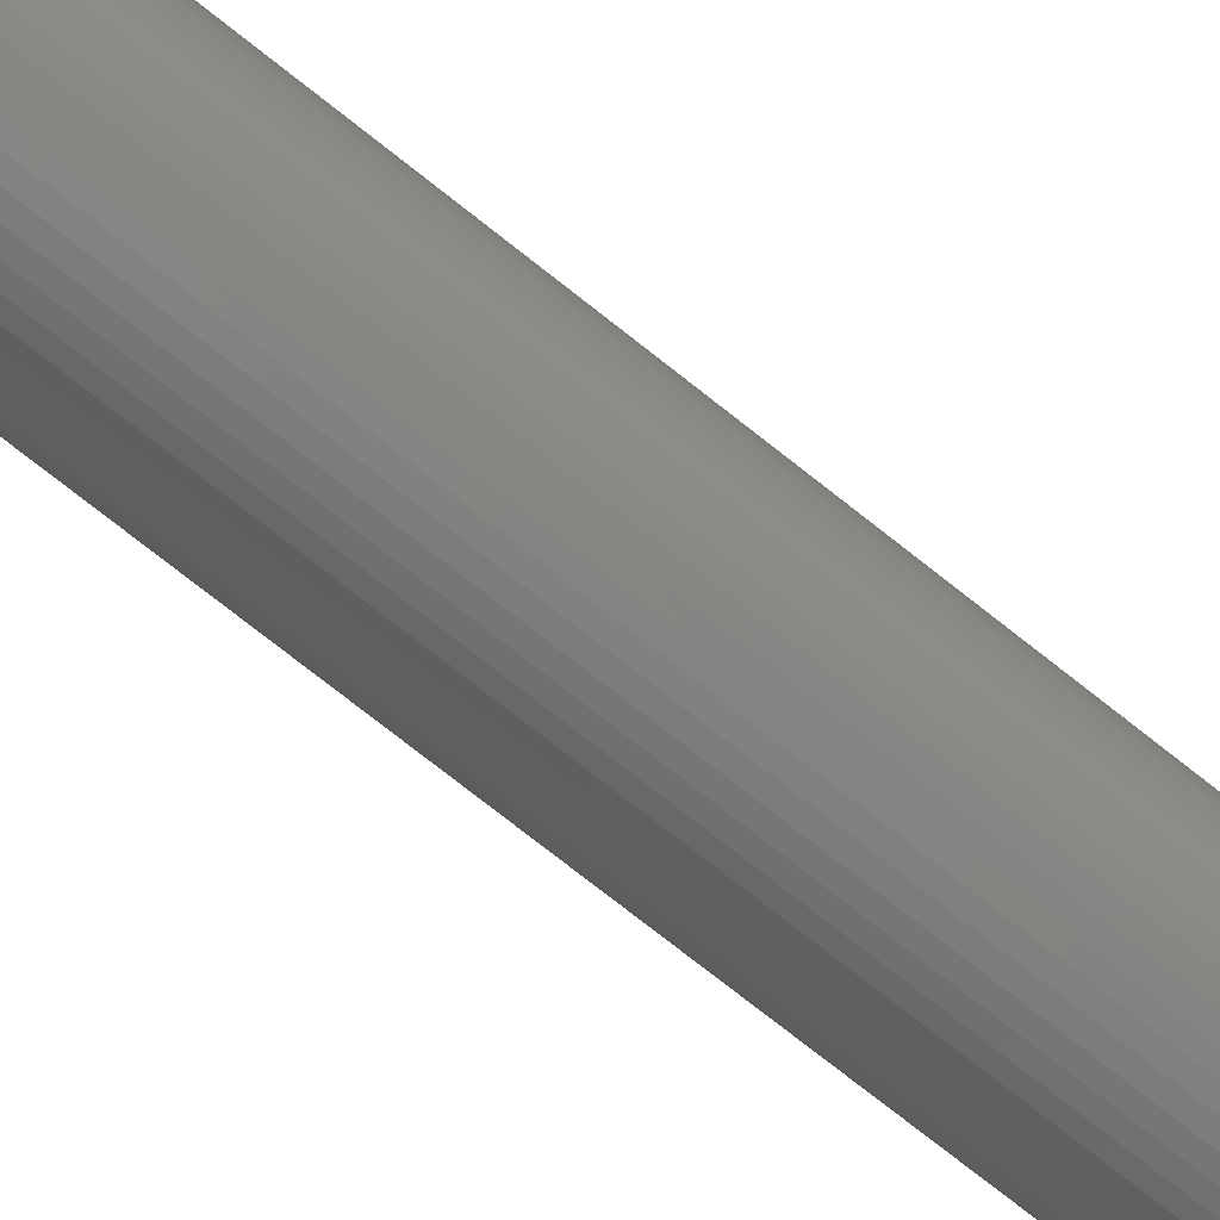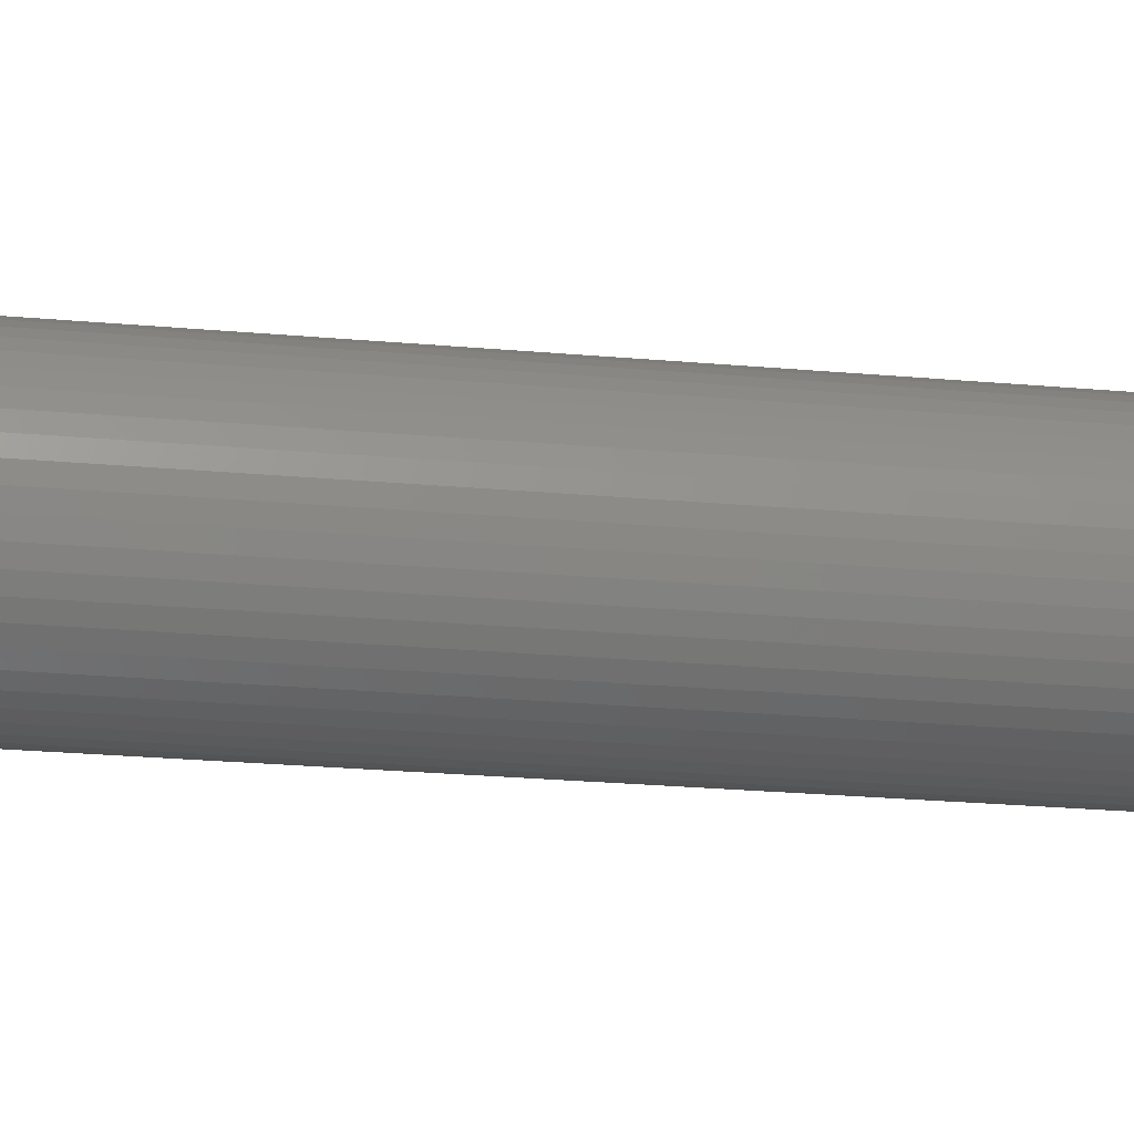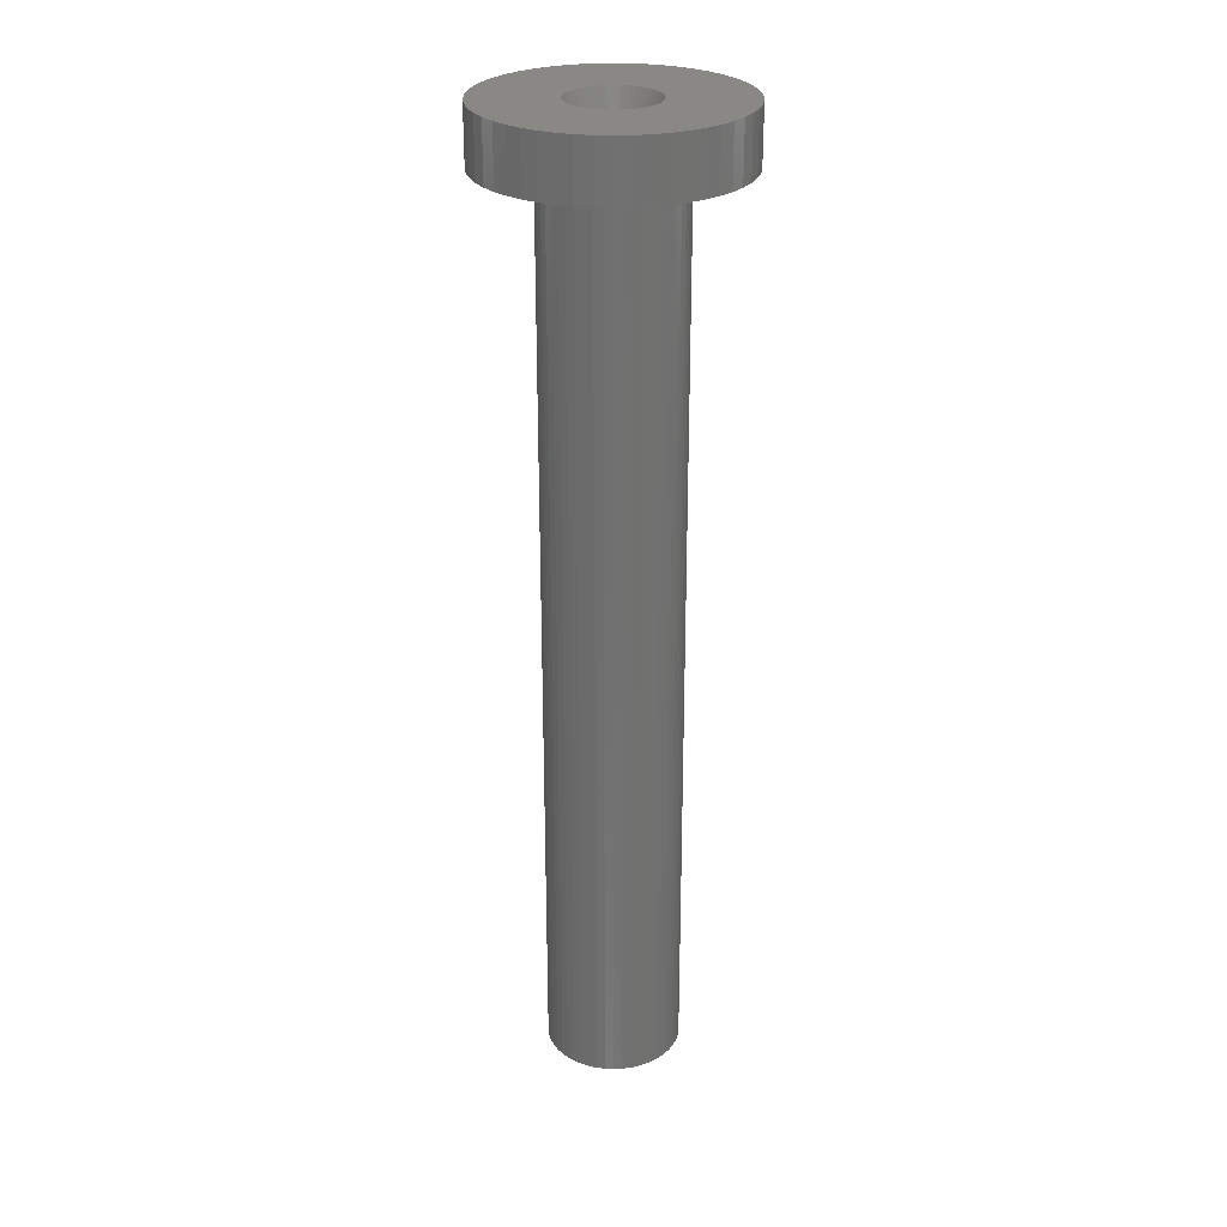
<metadata>
{"format":"stl","ext":"stl","renderer":"f3d","projection":"perspective","resolution":1024,"background":"white","views":[{"elev":-75.3,"azim":-128.3,"up":"+Y"},{"elev":-19.1,"azim":79.4,"up":"+Y"},{"elev":27.1,"azim":32.5,"up":"+Z"}]}
</metadata>
<code>
# stl→obj: 350 verts, 700 faces
v 7 0 -6
v 6.945 0.8773 -100
v 6.945 0.8773 -6
v 7 0 -100
v -7 0 -100
v -6.945 0.8773 -6
v -6.945 0.8773 -100
v -7 0 -6
v 0.4395 6.986 -100
v -0.4395 6.986 -6
v 0.4395 6.986 -6
v -0.4395 6.986 -100
v -0.4395 -6.986 -100
v 0.4395 -6.986 -6
v -0.4395 -6.986 -6
v 0.4395 -6.986 -100
v 4.462 -5.394 -100
v 5.103 -4.792 -6
v 4.462 -5.394 -6
v 5.103 -4.792 -100
v 5.103 4.792 -100
v 4.462 5.394 -6
v 5.103 4.792 -6
v 4.462 5.394 -100
v -4.462 5.394 -100
v -5.103 4.792 -6
v -4.462 5.394 -6
v -5.103 4.792 -100
v -2.163 6.657 -100
v -2.98 6.334 -6
v -2.163 6.657 -6
v -2.98 6.334 -100
v 6.508 2.577 -6
v 6.134 3.372 -100
v 6.134 3.372 -6
v 6.508 2.577 -100
v 6.78 1.741 -100
v 6.78 1.741 -6
v 2.98 6.334 -100
v 2.163 6.657 -6
v 2.98 6.334 -6
v 2.163 6.657 -100
v 3.751 5.91 -100
v 3.751 5.91 -6
v -6.508 2.577 -100
v -6.134 3.372 -6
v -6.134 3.372 -100
v -6.508 2.577 -6
v -5.663 4.114 -6
v -5.663 4.114 -100
v -6.78 1.741 -100
v -6.78 1.741 -6
v -3.751 5.91 -100
v -3.751 5.91 -6
v -1.312 6.876 -100
v -1.312 6.876 -6
v 1.312 -6.876 -6
v 1.312 -6.876 -100
v 5.663 4.114 -6
v 5.663 4.114 -100
v 1.312 6.876 -6
v 1.312 6.876 -100
v 4.5 0 0
v 13 0 0
v 12.9 1.629 0
v 4.465 0.564 0
v 12.59 3.233 0
v 12.9 -1.629 0
v 4.359 1.119 0
v 12.09 4.786 0
v 4.465 -0.564 0
v 4.184 1.657 0
v 11.39 6.263 0
v 12.59 -3.233 0
v 3.943 2.168 0
v 10.52 7.641 0
v 4.359 -1.119 0
v 3.641 2.645 0
v 9.477 8.899 0
v 12.09 -4.786 0
v 3.28 3.08 0
v 8.287 10.02 0
v 4.184 -1.657 0
v 2.868 3.467 0
v 6.966 10.98 0
v 11.39 -6.263 0
v 2.411 3.799 0
v 5.535 11.76 0
v 3.943 -2.168 0
v 10.52 -7.641 0
v 1.916 4.072 0
v 4.017 12.36 0
v 1.391 4.28 0
v 2.436 12.77 0
v 0.8432 4.42 0
v 0.8163 12.97 0
v 0.2826 4.491 0
v -0.2826 4.491 0
v -0.8163 12.97 0
v -0.8432 4.42 0
v -2.436 12.77 0
v -1.391 4.28 0
v -4.017 12.36 0
v -1.916 4.072 0
v -5.535 11.76 0
v -2.411 3.799 0
v -6.966 10.98 0
v -2.868 3.467 0
v -8.287 10.02 0
v -3.28 3.08 0
v -9.477 8.899 0
v -3.641 2.645 0
v -10.52 7.641 0
v -3.943 2.168 0
v 3.641 -2.645 0
v 9.477 -8.899 0
v 3.28 -3.08 0
v 8.287 -10.02 0
v 2.868 -3.467 0
v 6.966 -10.98 0
v 2.411 -3.799 0
v 5.535 -11.76 0
v 1.916 -4.072 0
v 4.017 -12.36 0
v 1.391 -4.28 0
v 2.436 -12.77 0
v 0.8432 -4.42 0
v 0.8163 -12.97 0
v 0.2826 -4.491 0
v -0.2826 -4.491 0
v -0.8163 -12.97 0
v -0.8432 -4.42 0
v -2.436 -12.77 0
v -1.391 -4.28 0
v -4.017 -12.36 0
v -1.916 -4.072 0
v -5.535 -11.76 0
v -2.411 -3.799 0
v -6.966 -10.98 0
v -2.868 -3.467 0
v -8.287 -10.02 0
v -3.28 -3.08 0
v -9.477 -8.899 0
v -3.641 -2.645 0
v -10.52 -7.641 0
v -3.943 -2.168 0
v -11.39 -6.263 0
v -4.184 -1.657 0
v -12.09 -4.786 0
v -4.359 -1.119 0
v -12.59 -3.233 0
v -4.465 -0.564 0
v -12.9 -1.629 0
v -4.5 0 0
v -11.39 6.263 0
v -4.184 1.657 0
v -12.09 4.786 0
v -4.359 1.119 0
v -12.59 3.233 0
v -4.465 0.564 0
v -12.9 1.629 0
v -13 0 0
v 6.945 -0.8773 -6
v 6.945 -0.8773 -100
v 6.134 -3.372 -6
v 6.508 -2.577 -100
v 6.508 -2.577 -6
v 6.134 -3.372 -100
v -6.134 -3.372 -100
v -6.508 -2.577 -6
v -6.508 -2.577 -100
v -6.134 -3.372 -6
v 2.375 0 -100
v 2.356 -0.2977 -100
v 6.78 -1.741 -100
v 2.3 -0.5906 -100
v 2.356 0.2977 -100
v 2.208 -0.8743 -100
v 2.081 -1.144 -100
v 5.663 -4.114 -100
v 2.3 0.5906 -100
v 1.921 -1.396 -100
v 1.731 -1.626 -100
v 2.208 0.8743 -100
v 1.514 -1.83 -100
v 3.751 -5.91 -100
v 1.273 -2.005 -100
v 2.98 -6.334 -100
v 2.081 1.144 -100
v 1.011 -2.149 -100
v 2.163 -6.657 -100
v 0.7339 -2.259 -100
v 0.445 -2.333 -100
v 0.1491 -2.37 -100
v -0.1491 -2.37 -100
v -0.445 -2.333 -100
v -1.312 -6.876 -100
v -0.7339 -2.259 -100
v -2.163 -6.657 -100
v -1.011 -2.149 -100
v -2.98 -6.334 -100
v -1.273 -2.005 -100
v -3.751 -5.91 -100
v -1.514 -1.83 -100
v -4.462 -5.394 -100
v -1.731 -1.626 -100
v -5.103 -4.792 -100
v -1.921 -1.396 -100
v -5.663 -4.114 -100
v -2.081 -1.144 -100
v 1.921 1.396 -100
v 1.731 1.626 -100
v 1.514 1.83 -100
v 1.273 2.005 -100
v 1.011 2.149 -100
v 0.7339 2.259 -100
v 0.445 2.333 -100
v 0.1491 2.37 -100
v -0.1491 2.37 -100
v -0.445 2.333 -100
v -0.7339 2.259 -100
v -1.011 2.149 -100
v -1.273 2.005 -100
v -1.514 1.83 -100
v -1.731 1.626 -100
v -1.921 1.396 -100
v -2.081 1.144 -100
v -2.208 0.8743 -100
v -2.3 0.5906 -100
v -2.356 0.2977 -100
v -2.375 0 -100
v -2.208 -0.8743 -100
v -2.3 -0.5906 -100
v -6.78 -1.741 -100
v -2.356 -0.2977 -100
v -6.945 -0.8773 -100
v 3.751 -5.91 -6
v 2.98 -6.334 -6
v 2.163 -6.657 -6
v -2.163 -6.657 -6
v -2.98 -6.334 -6
v -6.78 -1.741 -6
v 6.78 -1.741 -6
v 5.663 -4.114 -6
v -1.312 -6.876 -6
v -4.462 -5.394 -6
v -5.103 -4.792 -6
v -5.663 -4.114 -6
v -6.945 -0.8773 -6
v -3.751 -5.91 -6
v 11.39 6.263 -6
v 12.09 4.786 -6
v 13 0 -6
v 12.9 -1.629 -6
v 10.52 7.641 -6
v 5.535 11.76 -6
v 4.017 12.36 -6
v -4.017 12.36 -6
v -5.535 11.76 -6
v -12.09 4.786 -6
v -11.39 6.263 -6
v 4.017 -12.36 -6
v 5.535 -11.76 -6
v 9.477 8.899 -6
v 8.287 10.02 -6
v 0.8163 12.97 -6
v -0.8163 12.97 -6
v -13 0 -6
v -12.9 1.629 -6
v -12.59 3.233 -6
v -10.52 7.641 -6
v -9.477 8.899 -6
v -8.287 10.02 -6
v 2.436 -12.77 -6
v 12.59 3.233 -6
v 12.9 1.629 -6
v 2.436 12.77 -6
v 6.966 10.98 -6
v -2.436 12.77 -6
v -6.966 10.98 -6
v -12.9 -1.629 -6
v -12.59 -3.233 -6
v 0.8163 -12.97 -6
v 12.59 -3.233 -6
v 12.09 -4.786 -6
v -5.535 -11.76 -6
v -4.017 -12.36 -6
v -0.8163 -12.97 -6
v 11.39 -6.263 -6
v 10.52 -7.641 -6
v 9.477 -8.899 -6
v 8.287 -10.02 -6
v 6.966 -10.98 -6
v -2.436 -12.77 -6
v -6.966 -10.98 -6
v -8.287 -10.02 -6
v -9.477 -8.899 -6
v -10.52 -7.641 -6
v -11.39 -6.263 -6
v -12.09 -4.786 -6
v 2.208 -0.8743 -4.2
v 2.081 -1.144 -4.2
v 2.375 0 -4.2
v 2.356 0.2977 -4.2
v 2.3 -0.5906 -4.2
v -2.3 -0.5906 -4.2
v -2.356 -0.2977 -4.2
v 1.011 -2.149 -4.2
v 1.514 1.83 -4.2
v 1.273 2.005 -4.2
v -0.7339 2.259 -4.2
v -0.445 2.333 -4.2
v 0.445 -2.333 -4.2
v 0.1491 -2.37 -4.2
v -0.445 -2.333 -4.2
v -0.7339 -2.259 -4.2
v -1.921 1.396 -4.2
v 2.356 -0.2977 -4.2
v 1.731 -1.626 -4.2
v 1.921 -1.396 -4.2
v -1.921 -1.396 -4.2
v -1.011 -2.149 -4.2
v -1.731 1.626 -4.2
v -2.356 0.2977 -4.2
v -2.3 0.5906 -4.2
v 1.273 -2.005 -4.2
v -1.273 -2.005 -4.2
v -1.514 -1.83 -4.2
v -1.731 -1.626 -4.2
v 1.011 2.149 -4.2
v -1.273 2.005 -4.2
v -1.011 2.149 -4.2
v -2.081 1.144 -4.2
v -2.375 0 -4.2
v 0.7339 -2.259 -4.2
v 1.514 -1.83 -4.2
v -2.081 -1.144 -4.2
v 1.921 1.396 -4.2
v 1.731 1.626 -4.2
v 0.445 2.333 -4.2
v -1.514 1.83 -4.2
v -2.208 0.8743 -4.2
v -0.1491 -2.37 -4.2
v 2.3 0.5906 -4.2
v -0.1491 2.37 -4.2
v 0.1491 2.37 -4.2
v 0.7339 2.259 -4.2
v -2.208 -0.8743 -4.2
v 2.081 1.144 -4.2
v 2.208 0.8743 -4.2
f 1 2 3
f 2 1 4
f 5 6 7
f 6 5 8
f 9 10 11
f 10 9 12
f 13 14 15
f 14 13 16
f 17 18 19
f 18 17 20
f 21 22 23
f 22 21 24
f 25 26 27
f 26 25 28
f 29 30 31
f 30 29 32
f 33 34 35
f 34 33 36
f 3 37 38
f 37 3 2
f 39 40 41
f 40 39 42
f 43 41 44
f 41 43 39
f 45 46 47
f 46 45 48
f 47 49 50
f 49 47 46
f 51 48 45
f 48 51 52
f 53 27 54
f 27 53 25
f 55 31 56
f 31 55 29
f 16 57 14
f 57 16 58
f 38 36 33
f 36 38 37
f 59 21 23
f 21 59 60
f 35 60 59
f 60 35 34
f 42 61 40
f 61 42 62
f 62 11 61
f 11 62 9
f 24 44 22
f 44 24 43
f 7 52 51
f 52 7 6
f 63 64 65
f 66 65 67
f 64 63 68
f 69 67 70
f 71 68 63
f 72 70 73
f 68 71 74
f 75 73 76
f 77 74 71
f 78 76 79
f 74 77 80
f 81 79 82
f 83 80 77
f 84 82 85
f 80 83 86
f 87 85 88
f 89 86 83
f 86 89 90
f 65 66 63
f 67 69 66
f 70 72 69
f 91 88 92
f 73 75 72
f 76 78 75
f 79 81 78
f 82 84 81
f 93 92 94
f 85 87 84
f 88 91 87
f 92 93 91
f 94 95 93
f 96 95 94
f 96 97 95
f 96 98 97
f 99 98 96
f 99 100 98
f 101 100 99
f 100 101 102
f 103 102 101
f 102 103 104
f 105 104 103
f 104 105 106
f 107 106 105
f 106 107 108
f 109 108 107
f 108 109 110
f 111 110 109
f 110 111 112
f 113 112 111
f 112 113 114
f 115 90 89
f 90 115 116
f 117 116 115
f 116 117 118
f 119 118 117
f 118 119 120
f 121 120 119
f 120 121 122
f 123 122 121
f 122 123 124
f 125 124 123
f 124 125 126
f 127 126 125
f 127 128 126
f 129 128 127
f 130 128 129
f 130 131 128
f 132 131 130
f 133 132 134
f 135 134 136
f 137 136 138
f 132 133 131
f 139 138 140
f 141 140 142
f 143 142 144
f 145 144 146
f 134 135 133
f 147 146 148
f 149 148 150
f 151 150 152
f 153 152 154
f 155 114 113
f 136 137 135
f 114 155 156
f 138 139 137
f 157 156 155
f 140 141 139
f 156 157 158
f 142 143 141
f 159 158 157
f 144 145 143
f 158 159 160
f 146 147 145
f 161 160 159
f 148 149 147
f 160 161 154
f 150 151 149
f 162 154 161
f 152 153 151
f 154 162 153
f 12 56 10
f 56 12 55
f 163 4 1
f 4 163 164
f 165 166 167
f 166 165 168
f 169 170 171
f 170 169 172
f 173 4 164
f 174 164 175
f 4 173 2
f 176 175 166
f 177 2 173
f 178 166 168
f 2 177 37
f 179 168 180
f 181 37 177
f 182 180 20
f 37 181 36
f 183 20 17
f 184 36 181
f 185 17 186
f 36 184 34
f 187 186 188
f 189 34 184
f 34 189 60
f 164 174 173
f 175 176 174
f 166 178 176
f 190 188 191
f 168 179 178
f 180 182 179
f 20 183 182
f 17 185 183
f 192 191 58
f 186 187 185
f 188 190 187
f 191 192 190
f 58 193 192
f 16 193 58
f 16 194 193
f 16 195 194
f 13 195 16
f 13 196 195
f 197 196 13
f 196 197 198
f 199 198 197
f 198 199 200
f 201 200 199
f 200 201 202
f 203 202 201
f 202 203 204
f 205 204 203
f 204 205 206
f 207 206 205
f 206 207 208
f 209 208 207
f 208 209 210
f 211 60 189
f 60 211 21
f 212 21 211
f 21 212 24
f 213 24 212
f 24 213 43
f 214 43 213
f 43 214 39
f 215 39 214
f 39 215 42
f 216 42 215
f 42 216 62
f 217 62 216
f 217 9 62
f 218 9 217
f 219 9 218
f 219 12 9
f 220 12 219
f 55 220 221
f 29 221 222
f 32 222 223
f 220 55 12
f 53 223 224
f 25 224 225
f 28 225 226
f 50 226 227
f 221 29 55
f 47 227 228
f 45 228 229
f 51 229 230
f 7 230 231
f 169 210 209
f 222 32 29
f 210 169 232
f 223 53 32
f 171 232 169
f 224 25 53
f 232 171 233
f 225 28 25
f 234 233 171
f 226 50 28
f 233 234 235
f 227 47 50
f 236 235 234
f 228 45 47
f 235 236 231
f 229 51 45
f 5 231 236
f 230 7 51
f 231 5 7
f 186 19 237
f 19 186 17
f 191 238 239
f 238 191 188
f 50 26 28
f 26 50 49
f 32 54 30
f 54 32 53
f 201 240 241
f 240 201 199
f 171 242 234
f 242 171 170
f 188 237 238
f 237 188 186
f 58 239 57
f 239 58 191
f 167 175 243
f 175 167 166
f 243 164 163
f 164 243 175
f 244 168 165
f 168 244 180
f 18 180 244
f 180 18 20
f 197 15 245
f 15 197 13
f 207 246 247
f 246 207 205
f 199 245 240
f 245 199 197
f 207 248 209
f 248 207 247
f 209 172 169
f 172 209 248
f 234 249 236
f 249 234 242
f 236 8 5
f 8 236 249
f 203 241 250
f 241 203 201
f 205 250 246
f 250 205 203
f 70 251 73
f 251 70 252
f 68 253 64
f 253 68 254
f 73 255 76
f 255 73 251
f 256 92 88
f 92 256 257
f 258 105 103
f 105 258 259
f 260 155 261
f 155 260 157
f 262 122 124
f 122 262 263
f 264 82 79
f 82 264 265
f 266 99 96
f 99 266 267
f 268 161 269
f 161 268 162
f 269 159 270
f 159 269 161
f 271 111 272
f 111 271 113
f 273 111 109
f 111 273 272
f 274 124 126
f 124 274 262
f 65 275 67
f 275 65 276
f 67 252 70
f 252 67 275
f 76 264 79
f 264 76 255
f 257 94 92
f 94 257 277
f 277 96 94
f 96 277 266
f 265 85 82
f 85 265 278
f 278 88 85
f 88 278 256
f 270 157 260
f 157 270 159
f 261 113 271
f 113 261 155
f 267 101 99
f 101 267 279
f 279 103 101
f 103 279 258
f 259 107 105
f 107 259 280
f 280 109 107
f 109 280 273
f 64 276 65
f 276 64 253
f 281 162 268
f 162 281 153
f 282 153 281
f 153 282 151
f 283 126 128
f 126 283 274
f 74 254 68
f 254 74 284
f 80 284 74
f 284 80 285
f 286 135 137
f 135 286 287
f 288 128 131
f 128 288 283
f 1 253 254
f 163 254 284
f 253 1 276
f 243 284 285
f 3 276 1
f 167 285 289
f 276 3 275
f 165 289 290
f 38 275 3
f 244 290 291
f 275 38 252
f 18 291 292
f 33 252 38
f 252 33 251
f 19 292 293
f 254 163 1
f 284 243 163
f 285 167 243
f 289 165 167
f 290 244 165
f 237 293 263
f 291 18 244
f 292 19 18
f 238 263 262
f 293 237 19
f 263 238 237
f 239 262 274
f 262 239 238
f 274 57 239
f 283 57 274
f 283 14 57
f 283 15 14
f 288 15 283
f 288 245 15
f 294 245 288
f 245 294 240
f 287 240 294
f 240 287 241
f 286 241 287
f 241 286 250
f 295 250 286
f 250 295 246
f 296 246 295
f 246 296 247
f 297 247 296
f 247 297 248
f 298 248 297
f 248 298 172
f 299 172 298
f 172 299 170
f 35 251 33
f 251 35 255
f 59 255 35
f 255 59 264
f 23 264 59
f 264 23 265
f 22 265 23
f 265 22 278
f 44 278 22
f 278 44 256
f 41 256 44
f 256 41 257
f 40 257 41
f 257 40 277
f 61 277 40
f 61 266 277
f 11 266 61
f 10 266 11
f 10 267 266
f 56 267 10
f 279 56 31
f 56 279 267
f 258 31 30
f 259 30 54
f 31 258 279
f 280 54 27
f 273 27 26
f 30 259 258
f 272 26 49
f 271 49 46
f 261 46 48
f 260 48 52
f 270 52 6
f 54 280 259
f 269 6 8
f 300 170 299
f 27 273 280
f 170 300 242
f 26 272 273
f 282 242 300
f 49 271 272
f 242 282 249
f 46 261 271
f 281 249 282
f 48 260 261
f 249 281 8
f 52 270 260
f 268 8 281
f 6 269 270
f 8 268 269
f 300 151 282
f 151 300 149
f 297 145 298
f 145 297 143
f 263 120 122
f 120 263 293
f 292 116 118
f 116 292 291
f 116 290 90
f 290 116 291
f 90 289 86
f 289 90 290
f 296 139 141
f 139 296 295
f 287 133 135
f 133 287 294
f 297 141 143
f 141 297 296
f 299 149 300
f 149 299 147
f 293 118 120
f 118 293 292
f 86 285 80
f 285 86 289
f 295 137 139
f 137 295 286
f 294 131 133
f 131 294 288
f 298 147 299
f 147 298 145
f 83 301 302
f 63 66 303
f 303 66 304
f 83 77 305
f 306 307 152
f 125 123 308
f 309 87 310
f 311 312 102
f 83 305 301
f 89 83 302
f 129 313 314
f 315 316 134
f 150 306 152
f 317 112 114
f 71 63 303
f 71 318 305
f 77 71 305
f 117 115 319
f 115 89 320
f 115 320 319
f 123 121 308
f 144 321 146
f 316 322 134
f 312 100 102
f 317 323 112
f 324 325 160
f 71 303 318
f 89 302 320
f 127 125 313
f 127 313 129
f 121 326 308
f 119 117 319
f 327 328 138
f 329 321 144
f 138 328 140
f 87 91 330
f 312 98 100
f 331 332 106
f 323 110 112
f 333 317 114
f 307 334 152
f 125 335 313
f 119 319 336
f 121 119 336
f 121 336 326
f 148 306 150
f 146 337 148
f 328 329 140
f 322 327 138
f 130 315 132
f 132 315 134
f 75 78 338
f 78 81 339
f 310 87 330
f 340 95 97
f 93 95 340
f 332 102 104
f 332 104 106
f 332 311 102
f 341 106 108
f 323 341 108
f 333 114 156
f 325 156 158
f 325 158 160
f 325 342 156
f 342 333 156
f 152 334 154
f 334 160 154
f 125 308 335
f 321 337 146
f 142 329 144
f 140 329 142
f 136 322 138
f 134 322 136
f 314 130 129
f 130 314 343
f 69 72 344
f 81 84 339
f 345 98 312
f 340 97 346
f 91 93 330
f 347 93 340
f 330 93 347
f 341 331 106
f 323 108 110
f 334 324 160
f 337 348 148
f 348 306 148
f 130 343 315
f 339 84 309
f 84 87 309
f 338 78 339
f 72 75 349
f 349 75 338
f 66 69 344
f 304 66 344
f 345 97 98
f 97 345 346
f 350 72 349
f 344 72 350
f 173 304 177
f 304 173 303
f 334 230 324
f 230 334 231
f 219 346 345
f 346 219 218
f 213 339 309
f 339 213 212
f 225 341 323
f 341 225 224
f 222 311 332
f 311 222 221
f 183 320 182
f 320 183 319
f 184 349 189
f 349 184 350
f 177 344 181
f 344 177 304
f 216 330 347
f 330 216 215
f 217 347 340
f 347 217 216
f 214 309 310
f 309 214 213
f 333 226 317
f 226 333 227
f 317 225 323
f 225 317 226
f 325 228 342
f 228 325 229
f 224 331 341
f 331 224 223
f 220 345 312
f 345 220 219
f 174 303 173
f 303 174 318
f 193 314 313
f 314 193 194
f 181 350 184
f 350 181 344
f 211 339 212
f 339 211 338
f 189 338 211
f 338 189 349
f 218 340 346
f 340 218 217
f 215 310 330
f 310 215 214
f 342 227 333
f 227 342 228
f 324 229 325
f 229 324 230
f 223 332 331
f 332 223 222
f 221 312 311
f 312 221 220
f 185 326 336
f 326 185 187
f 182 302 179
f 302 182 320
f 178 305 176
f 305 178 301
f 176 318 174
f 318 176 305
f 200 327 322
f 327 200 202
f 348 233 306
f 233 348 232
f 183 336 319
f 336 183 185
f 190 335 308
f 335 190 192
f 192 313 335
f 313 192 193
f 179 301 178
f 301 179 302
f 195 315 343
f 315 195 196
f 204 329 328
f 329 204 206
f 329 208 321
f 208 329 206
f 337 232 348
f 232 337 210
f 307 231 334
f 231 307 235
f 187 308 326
f 308 187 190
f 194 343 314
f 343 194 195
f 198 322 316
f 322 198 200
f 202 328 327
f 328 202 204
f 321 210 337
f 210 321 208
f 306 235 307
f 235 306 233
f 196 316 315
f 316 196 198

</code>
